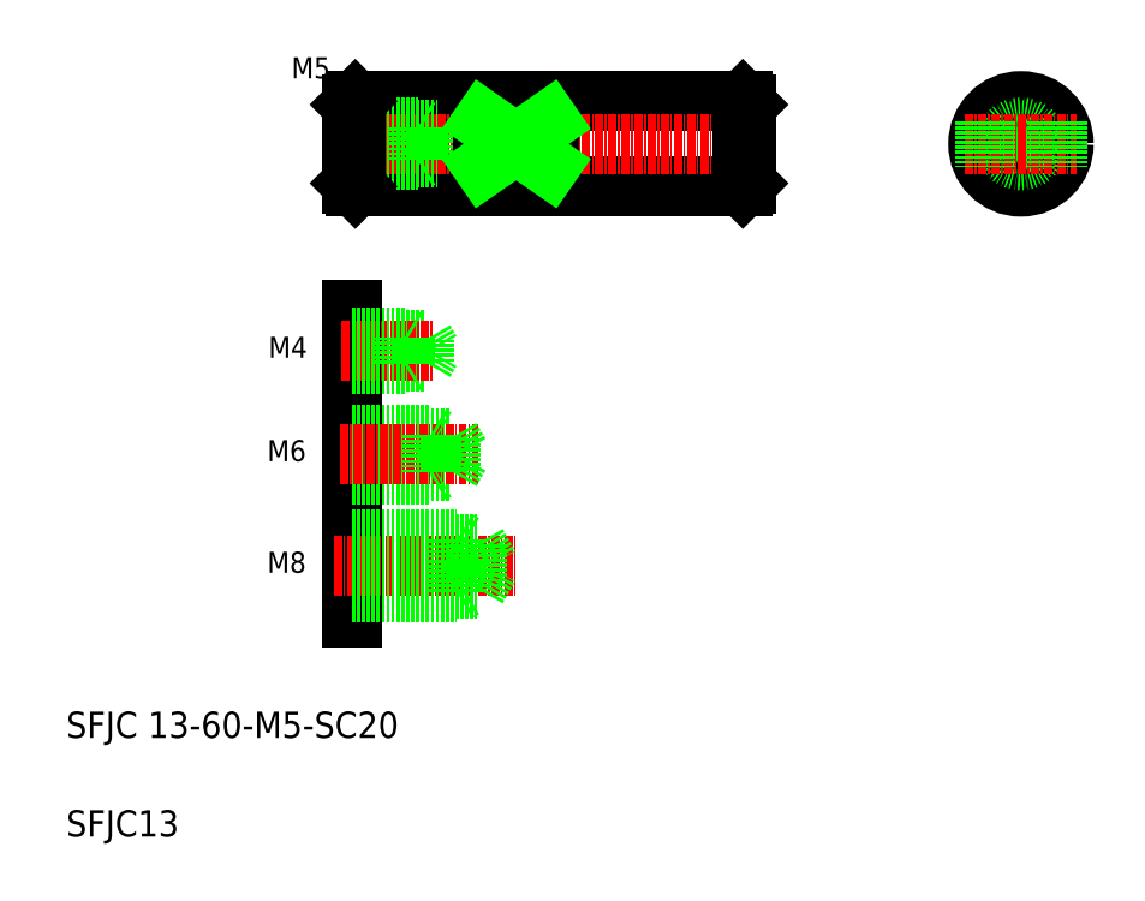
<metadata>
{"format":"dxf","ext":"dxf","renderer":"ezdxf+matplotlib","layout":"modelspace","background":"white","min_lineweight":24,"dpi":150}
</metadata>
<code>
0
SECTION
2
ENTITIES
0
TEXT
8
0
10
56.5
20
49.75
30
0
40
4
1
SFJC 13-60-M5-SC20
0
TEXT
8
0
10
56.5
20
34.75
30
0
40
4
1
SFJC13
0
LINE
8
0
10
99.99
20
115
30
0
11
99.99
21
68.14
31
0
0
LINE
8
CENTER
10
97.2
20
75.9
30
0
11
125.1
21
75.9
31
0
0
TEXT
8
0
10
87.08
20
74.89
30
0
40
3.2
1
M8
0
LINE
8
0
10
119
20
79.27
30
0
11
120.9
21
75.9
31
0
0
LINE
8
0
10
119
20
72.52
30
0
11
120.9
21
75.9
31
0
0
LINE
8
0
10
119
20
79.27
30
0
11
119
21
72.52
31
0
0
LINE
8
0
10
116
20
79.9
30
0
11
116
21
71.9
31
0
0
LINE
8
0
10
99.99
20
71.9
30
0
11
116
21
71.9
31
0
0
LINE
8
0
10
99.99
20
72.52
30
0
11
119
21
72.52
31
0
0
LINE
8
0
10
116
20
71.9
30
0
11
117.1
21
72.52
31
0
0
LINE
8
0
10
99.99
20
79.9
30
0
11
116
21
79.9
31
0
0
LINE
8
0
10
99.99
20
79.27
30
0
11
119
21
79.27
31
0
0
LINE
8
0
10
116
20
79.9
30
0
11
117.1
21
79.27
31
0
0
TEXT
8
0
10
87.08
20
91.88
30
0
40
3.2
1
M6
0
TEXT
8
0
10
87.26
20
107.6
30
0
40
3.2
1
M4
0
LINE
8
0
10
99.99
20
89.89
30
0
11
112
21
89.89
31
0
0
LINE
8
0
10
99.99
20
95.89
30
0
11
112
21
95.89
31
0
0
LINE
8
0
10
99.99
20
90.39
30
0
11
115
21
90.39
31
0
0
LINE
8
0
10
99.99
20
95.39
30
0
11
115
21
95.39
31
0
0
LINE
8
CENTER
10
98.21
20
92.89
30
0
11
119.1
21
92.89
31
0
0
LINE
8
0
10
112
20
95.89
30
0
11
112
21
89.89
31
0
0
LINE
8
0
10
115
20
95.39
30
0
11
115
21
90.39
31
0
0
LINE
8
0
10
115
20
95.39
30
0
11
116.4
21
92.89
31
0
0
LINE
8
0
10
115
20
90.39
30
0
11
116.4
21
92.89
31
0
0
LINE
8
0
10
112
20
89.89
30
0
11
112.9
21
90.39
31
0
0
LINE
8
0
10
112
20
95.89
30
0
11
112.9
21
95.39
31
0
0
LINE
8
0
10
99.99
20
110.3
30
0
11
111
21
110.3
31
0
0
LINE
8
0
10
99.99
20
107
30
0
11
111
21
107
31
0
0
LINE
8
CENTER
10
98.43
20
108.7
30
0
11
112.4
21
108.7
31
0
0
LINE
8
0
10
108
20
106.7
30
0
11
108
21
110.7
31
0
0
LINE
8
0
10
99.99
20
106.7
30
0
11
108
21
106.7
31
0
0
LINE
8
0
10
108
20
106.7
30
0
11
108.6
21
107
31
0
0
LINE
8
0
10
99.99
20
110.7
30
0
11
108
21
110.7
31
0
0
LINE
8
0
10
108
20
110.7
30
0
11
108.6
21
110.3
31
0
0
LINE
8
0
10
111
20
110.3
30
0
11
111.9
21
108.7
31
0
0
LINE
8
0
10
111
20
107
30
0
11
111
21
110.3
31
0
0
LINE
8
0
10
111
20
107
30
0
11
111.9
21
108.7
31
0
0
TEXT
8
0
10
90.77
20
150.2
30
0
40
3.2
1
M5
0
LINE
8
0
10
100.5
20
146.7
30
0
11
159.5
21
146.7
31
0
0
LINE
8
0
10
100.5
20
133.7
30
0
11
159.5
21
133.7
31
0
0
LINE
8
CENTER
10
98.99
20
140.2
30
0
11
161
21
140.2
31
0
0
LINE
8
0
10
99.99
20
137.7
30
0
11
110
21
137.7
31
0
0
LINE
8
0
10
99.99
20
142.7
30
0
11
110
21
142.7
31
0
0
LINE
8
0
10
99.99
20
142.3
30
0
11
113
21
142.3
31
0
0
LINE
8
0
10
99.99
20
138.1
30
0
11
113
21
138.1
31
0
0
LINE
8
0
10
99.99
20
146.2
30
0
11
99.99
21
134.2
31
0
0
LINE
8
0
10
100.5
20
146.7
30
0
11
100.5
21
133.7
31
0
0
LINE
8
0
10
99.99
20
134.2
30
0
11
100.5
21
133.7
31
0
0
LINE
8
0
10
100.5
20
146.7
30
0
11
99.99
21
146.2
31
0
0
LINE
8
0
10
110
20
142.7
30
0
11
110
21
137.7
31
0
0
LINE
8
0
10
113
20
142.3
30
0
11
113
21
138.1
31
0
0
LINE
8
0
10
113
20
142.3
30
0
11
114.2
21
140.2
31
0
0
LINE
8
0
10
110
20
137.7
30
0
11
110.6
21
138
31
0
0
LINE
8
0
10
113
20
138.1
30
0
11
114.2
21
140.2
31
0
0
LINE
8
0
10
110
20
142.7
30
0
11
110.6
21
142.3
31
0
0
LINE
8
0
10
160
20
146.2
30
0
11
160
21
134.2
31
0
0
LINE
8
0
10
159.5
20
146.7
30
0
11
159.5
21
133.7
31
0
0
LINE
8
0
10
159.5
20
133.7
30
0
11
160
21
134.2
31
0
0
LINE
8
0
10
160
20
140.2
30
0
11
160
21
140.2
31
0
0
LINE
8
0
10
160
20
143.2
30
0
11
160
21
143.2
31
0
0
LINE
8
0
10
159.5
20
146.7
30
0
11
160
21
146.2
31
0
0
LINE
8
CENTER
10
201.8
20
148.7
30
0
11
201.8
21
131.7
31
0
0
CIRCLE
8
0
10
201.8
20
140.2
30
0
40
6.5
0
CIRCLE
8
0
10
201.8
20
140.2
30
0
40
2.5
0
CIRCLE
8
0
10
201.8
20
140.2
30
0
40
2.1
0
LINE
8
CENTER
10
193.3
20
140.2
30
0
11
210.3
21
140.2
31
0
0
LINE
8
0
10
196.3
20
143.7
30
0
11
196.3
21
136.7
31
0
0
LINE
8
0
10
207.3
20
143.7
30
0
11
207.3
21
136.7
31
0
0
LINE
8
0
10
130
20
136.7
30
0
11
120
21
136.7
31
0
0
LINE
8
0
10
120
20
143.7
30
0
11
120
21
136.7
31
0
0
LINE
8
0
10
130
20
143.7
30
0
11
130
21
136.7
31
0
0
LINE
8
0
10
130
20
143.7
30
0
11
120
21
143.7
31
0
0
LINE
8
0
10
130
20
143.7
30
0
11
120
21
136.7
31
0
0
LINE
8
0
10
120
20
143.7
30
0
11
130
21
136.7
31
0
0
ENDSEC
0
EOF

</code>
